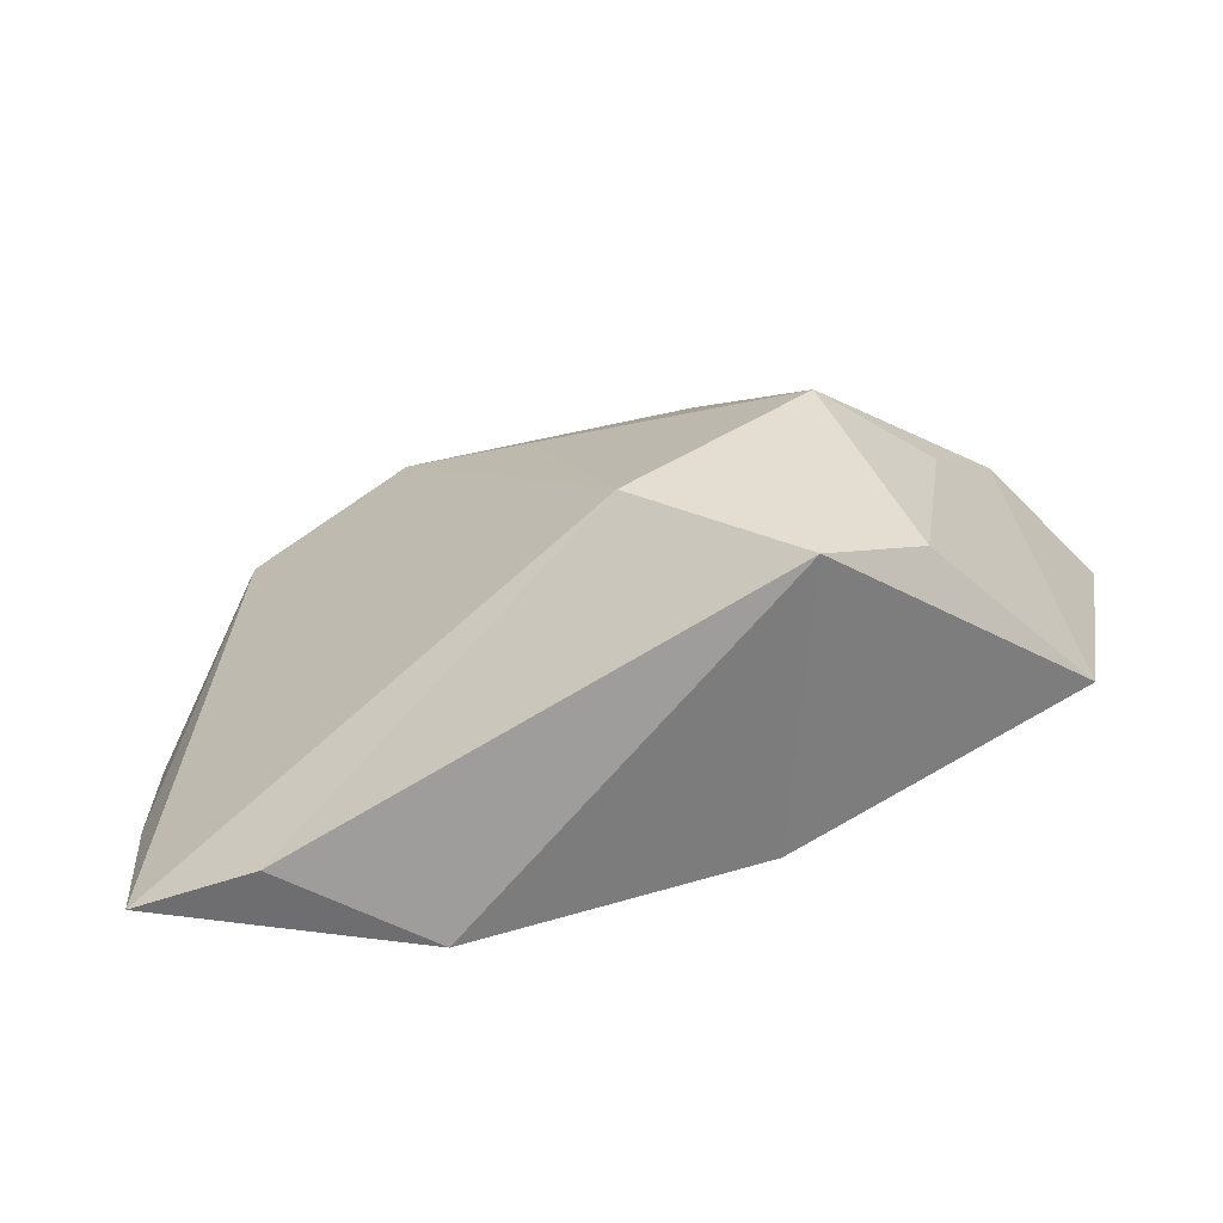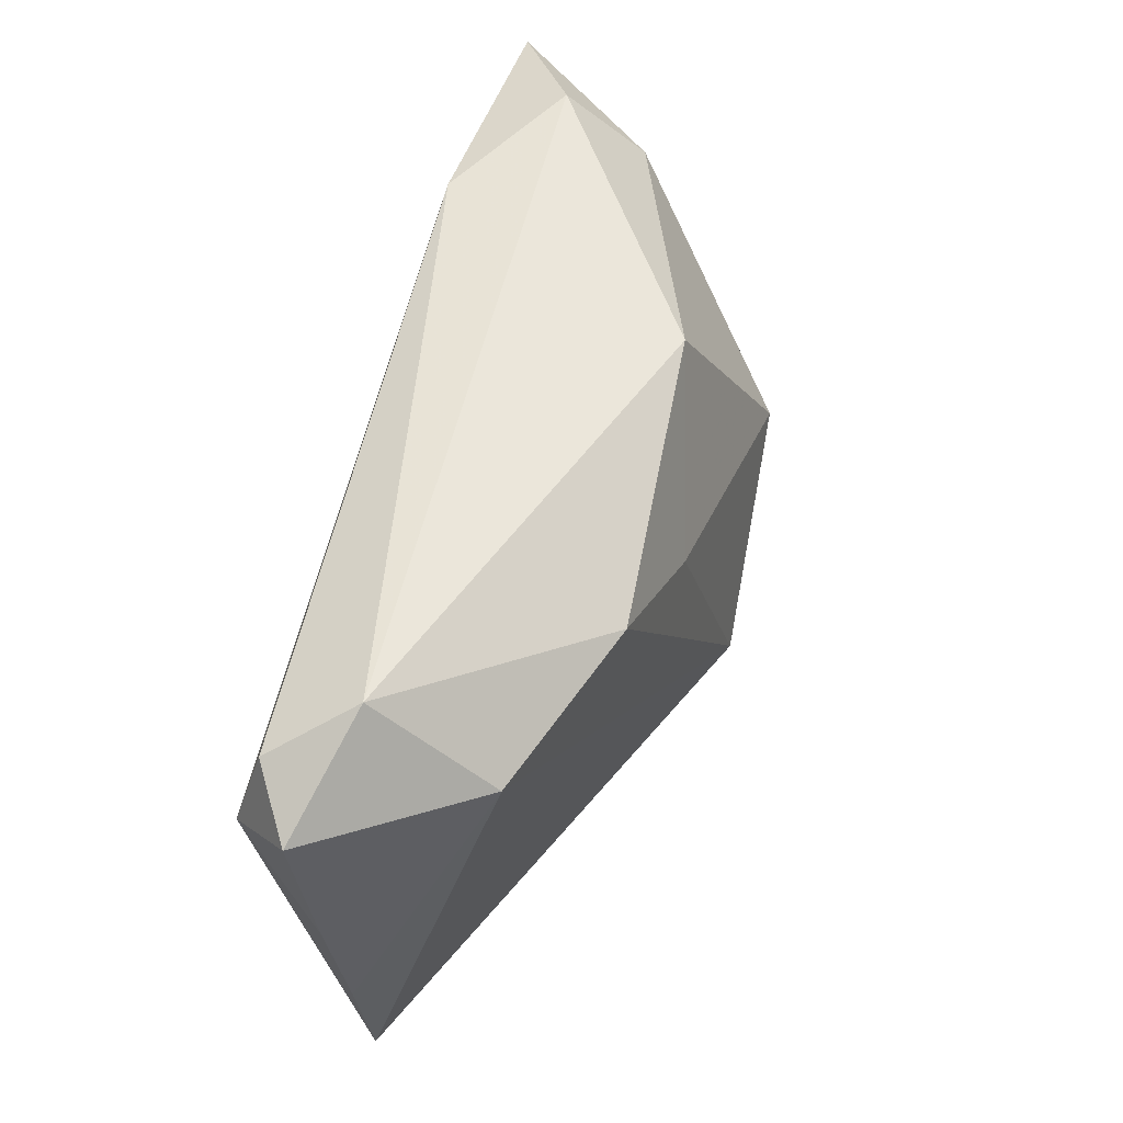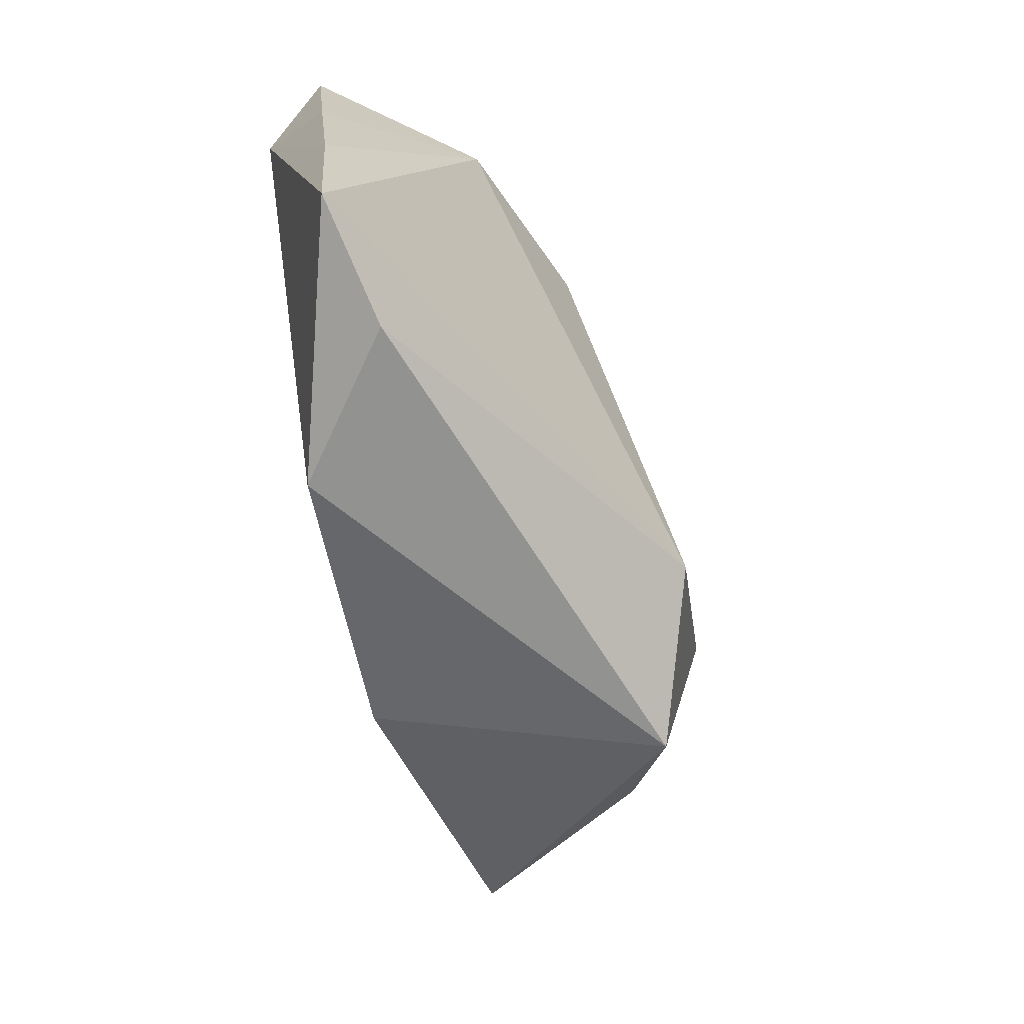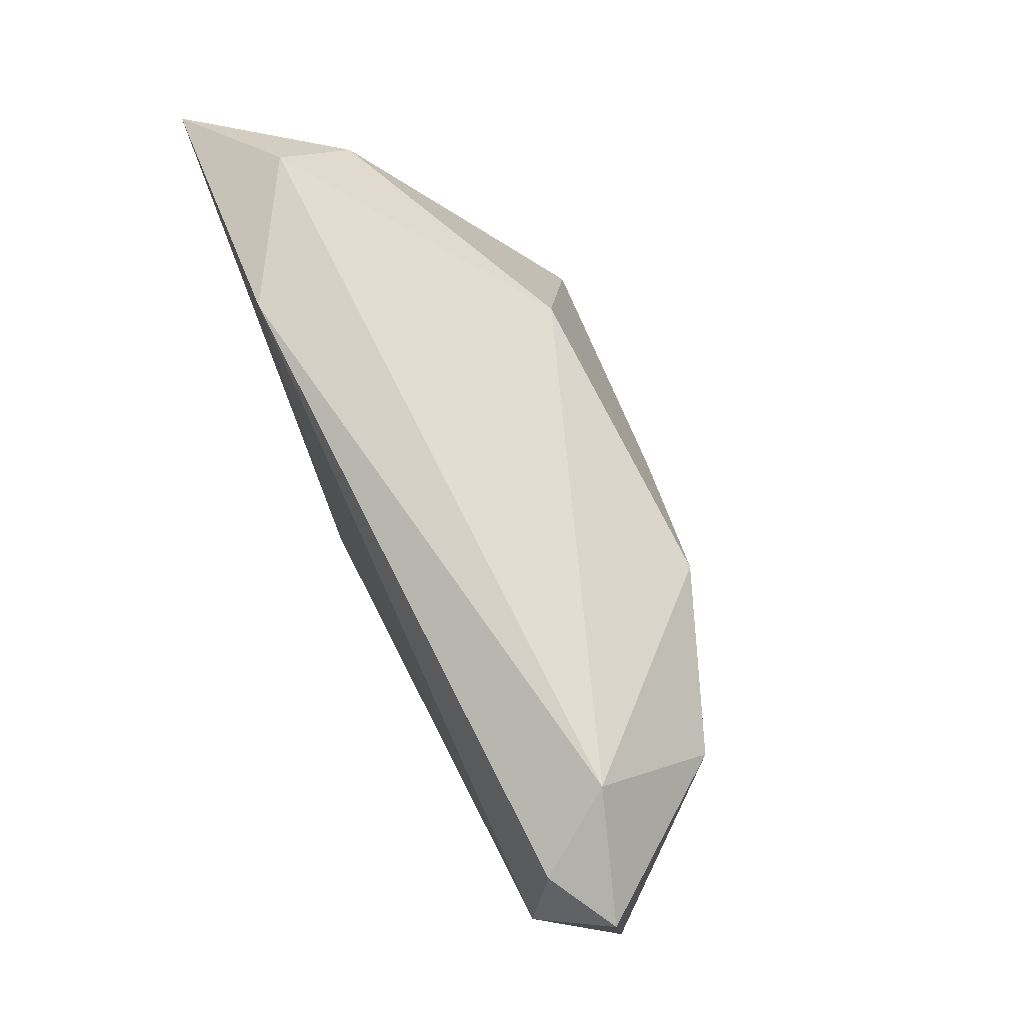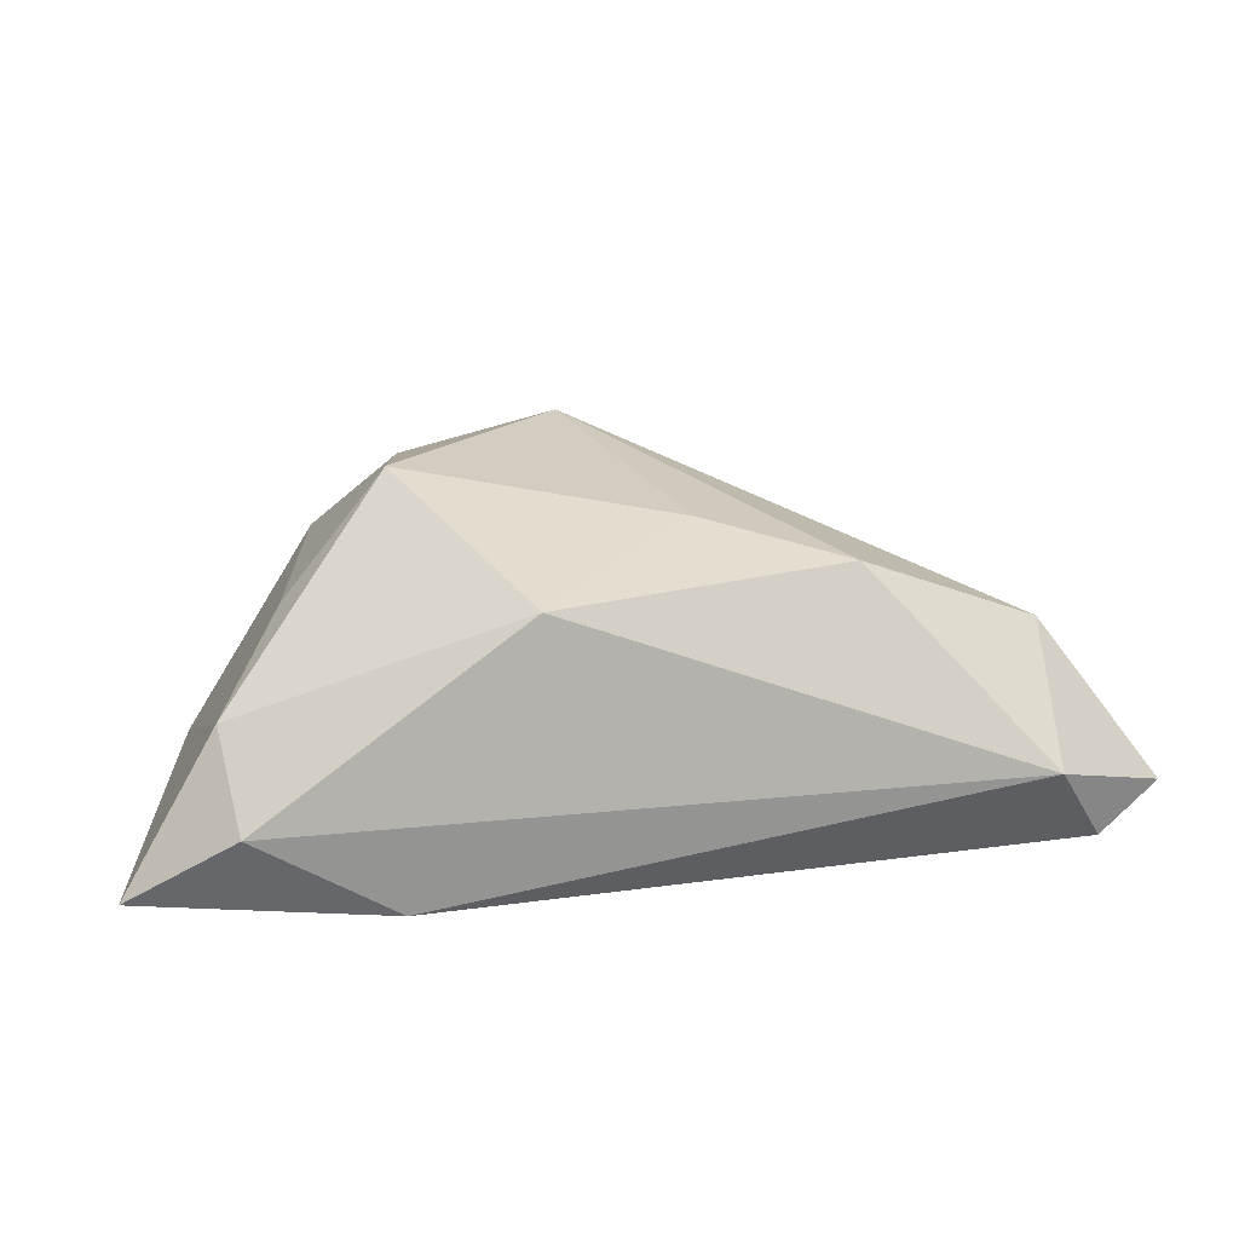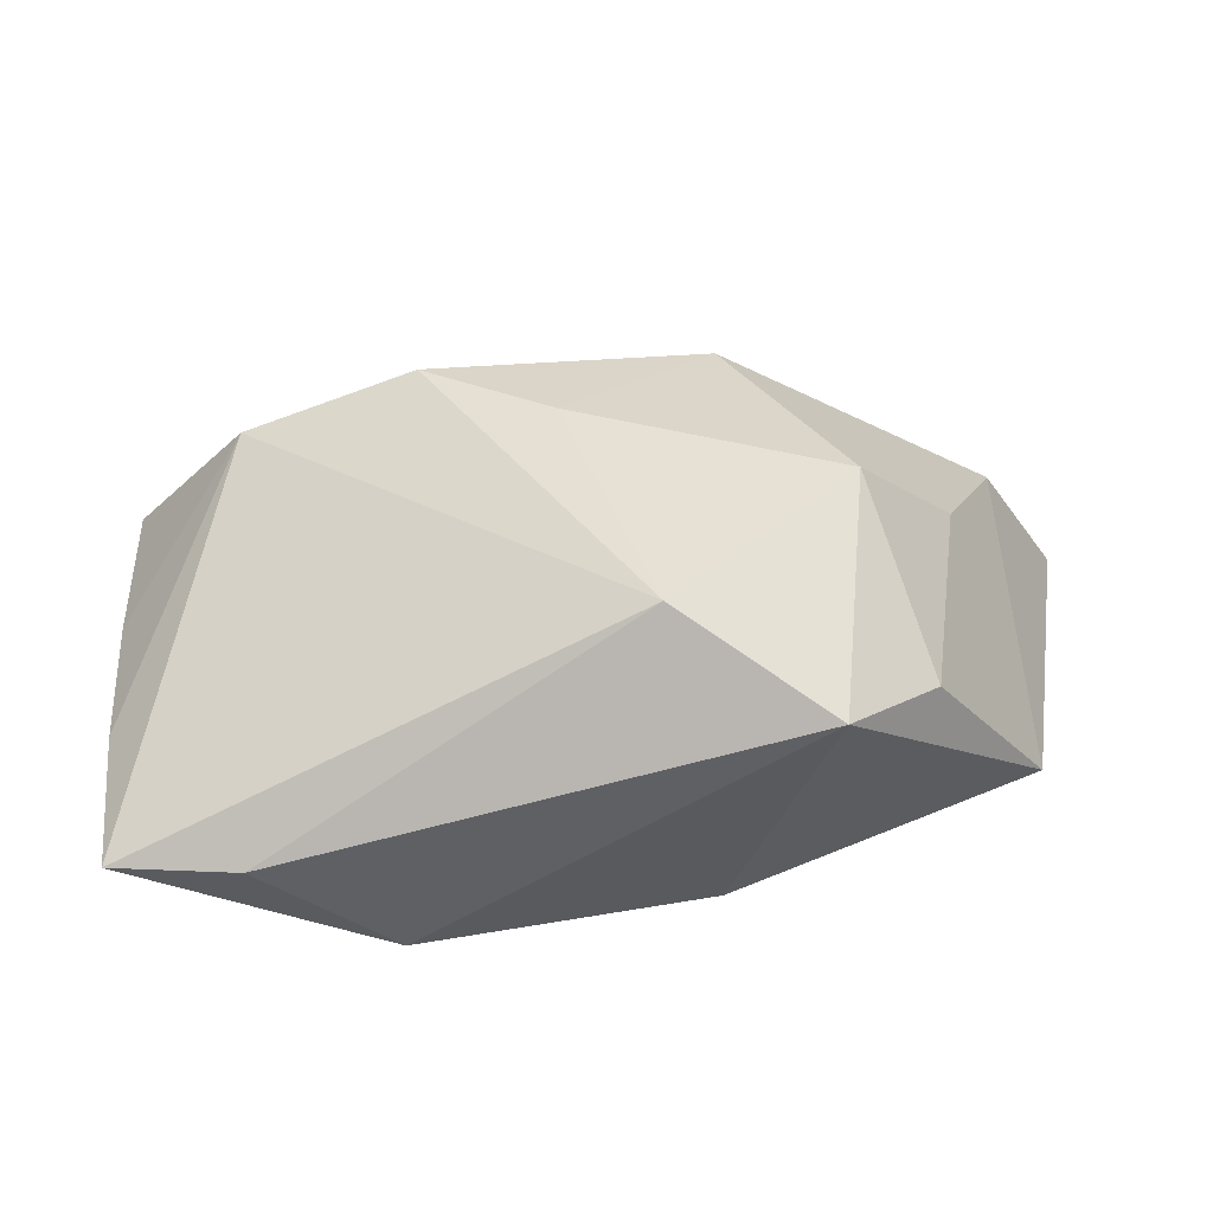
<metadata>
{"format":"obj","ext":"obj","renderer":"f3d","projection":"perspective","resolution":1024,"background":"white","views":[{"elev":-66.3,"azim":12.2,"up":"+Y"},{"elev":56.3,"azim":-74.9,"up":"+Y"},{"elev":-68.7,"azim":-76.7,"up":"+Y"},{"elev":72.4,"azim":-114.8,"up":"+Y"},{"elev":17.5,"azim":171.6,"up":"+Z"},{"elev":-43.0,"azim":-1.8,"up":"+Y"}]}
</metadata>
<code>
v -0.04624 0.02533 -0.01326
v -0.04032 0.03008 -0.00417
v -0.01928 -0.0346 -0.01423
v 0.02444 -0.03006 0.01788
v -0.05032 -0.03252 -0.004318
v 0.01337 0.0277 0.015
v 0.05633 0.02494 -0.01481
v -0.04031 0.01857 0.009413
v 0.04369 0.03008 -0.006476
v 0.01466 -0.02594 -0.01609
v -0.02027 0.02129 0.01713
v -0.0538 0.02218 -0.008532
v 0.039 0.006672 0.01073
v -0.004596 0.01225 0.02001
v 0.04577 0.02104 0.002728
v -0.04848 0.015 -0.01609
v -0.0522 -0.01455 -0.005046
v 0.02753 0.02904 -0.01609
v -0.05331 0.002712 -0.006651
v 0.006208 -0.02052 0.02477
v -0.03525 -0.03487 -0.001578
v 0.03519 -0.01978 0.0121
v 0.02716 0.0002166 0.02367
v 0.05021 -0.01247 -0.009966
f 16 3 5
f 3 16 10
f 10 16 18
f 3 10 4
f 4 10 24
f 4 23 20
f 17 16 5
f 8 17 5
f 5 20 8
f 20 11 8
f 6 23 15
f 6 11 14
f 14 23 6
f 14 11 20
f 20 23 14
f 2 11 6
f 12 8 2
f 2 8 11
f 24 10 7
f 7 10 18
f 7 15 24
f 5 3 21
f 3 4 21
f 21 20 5
f 21 4 20
f 22 4 24
f 23 4 22
f 24 15 22
f 12 16 19
f 16 17 19
f 19 8 12
f 17 8 19
f 18 16 1
f 1 2 18
f 1 16 12
f 12 2 1
f 6 15 9
f 15 7 9
f 9 7 18
f 9 2 6
f 18 2 9
f 13 15 23
f 23 22 13
f 13 22 15

</code>
